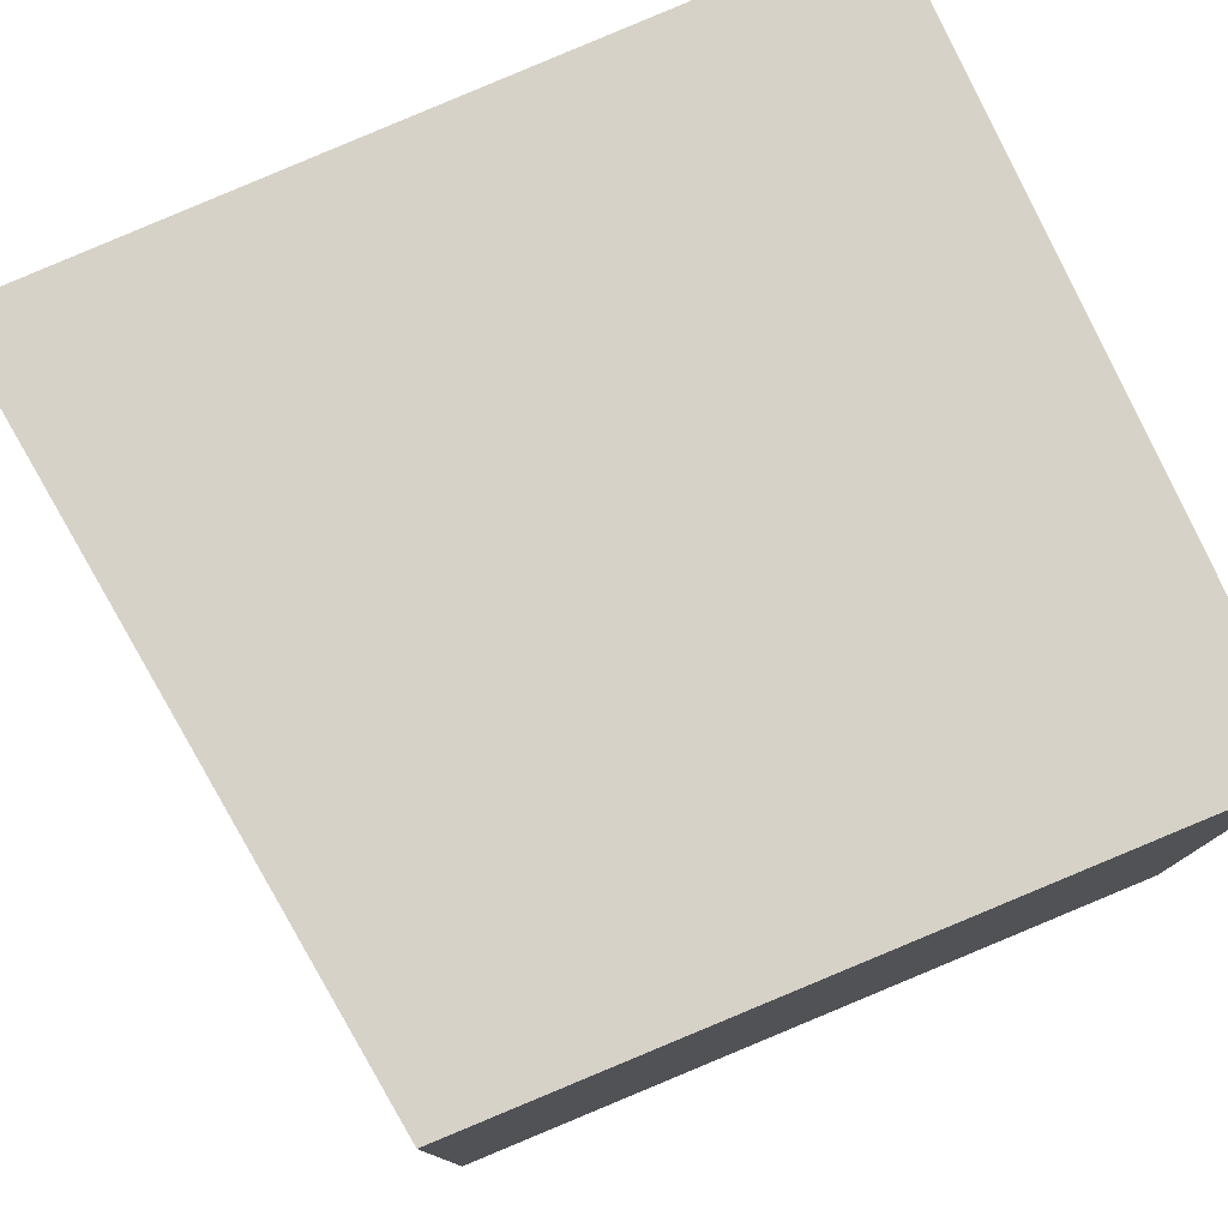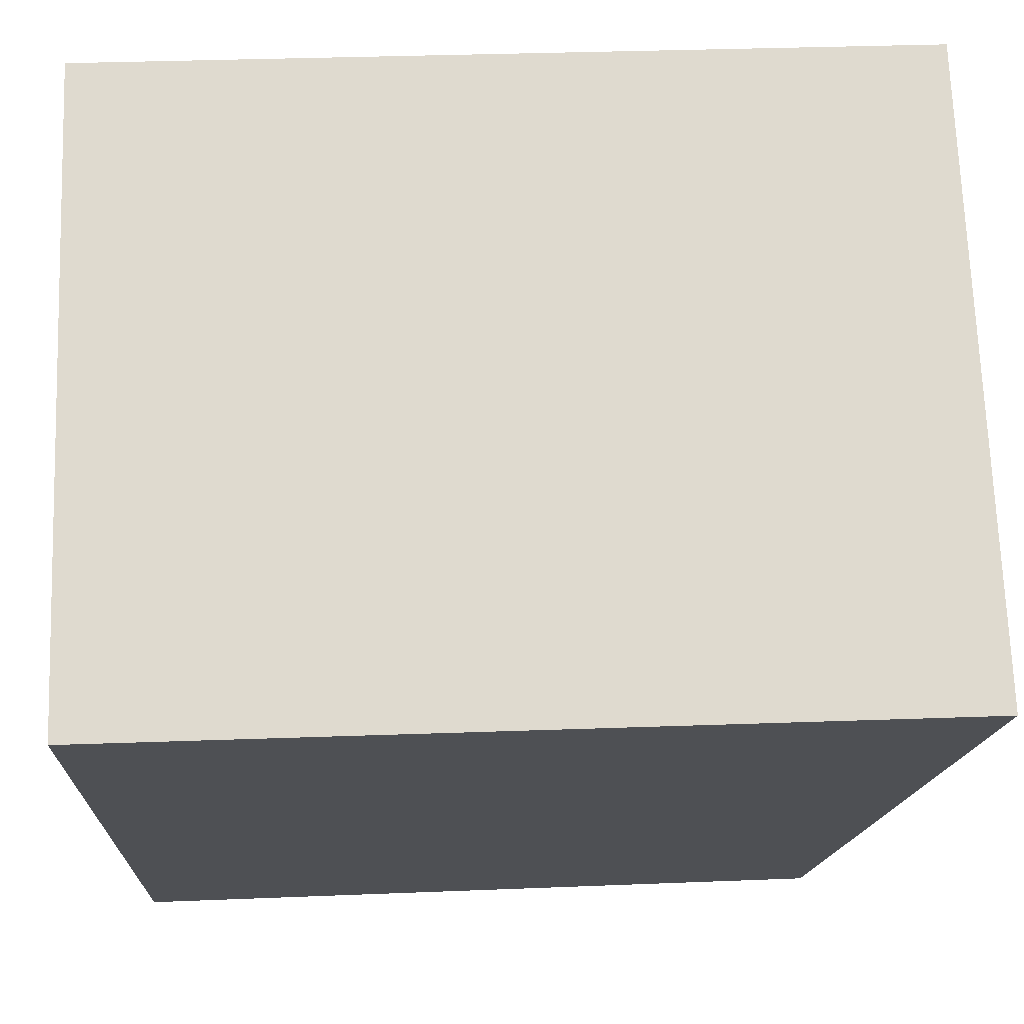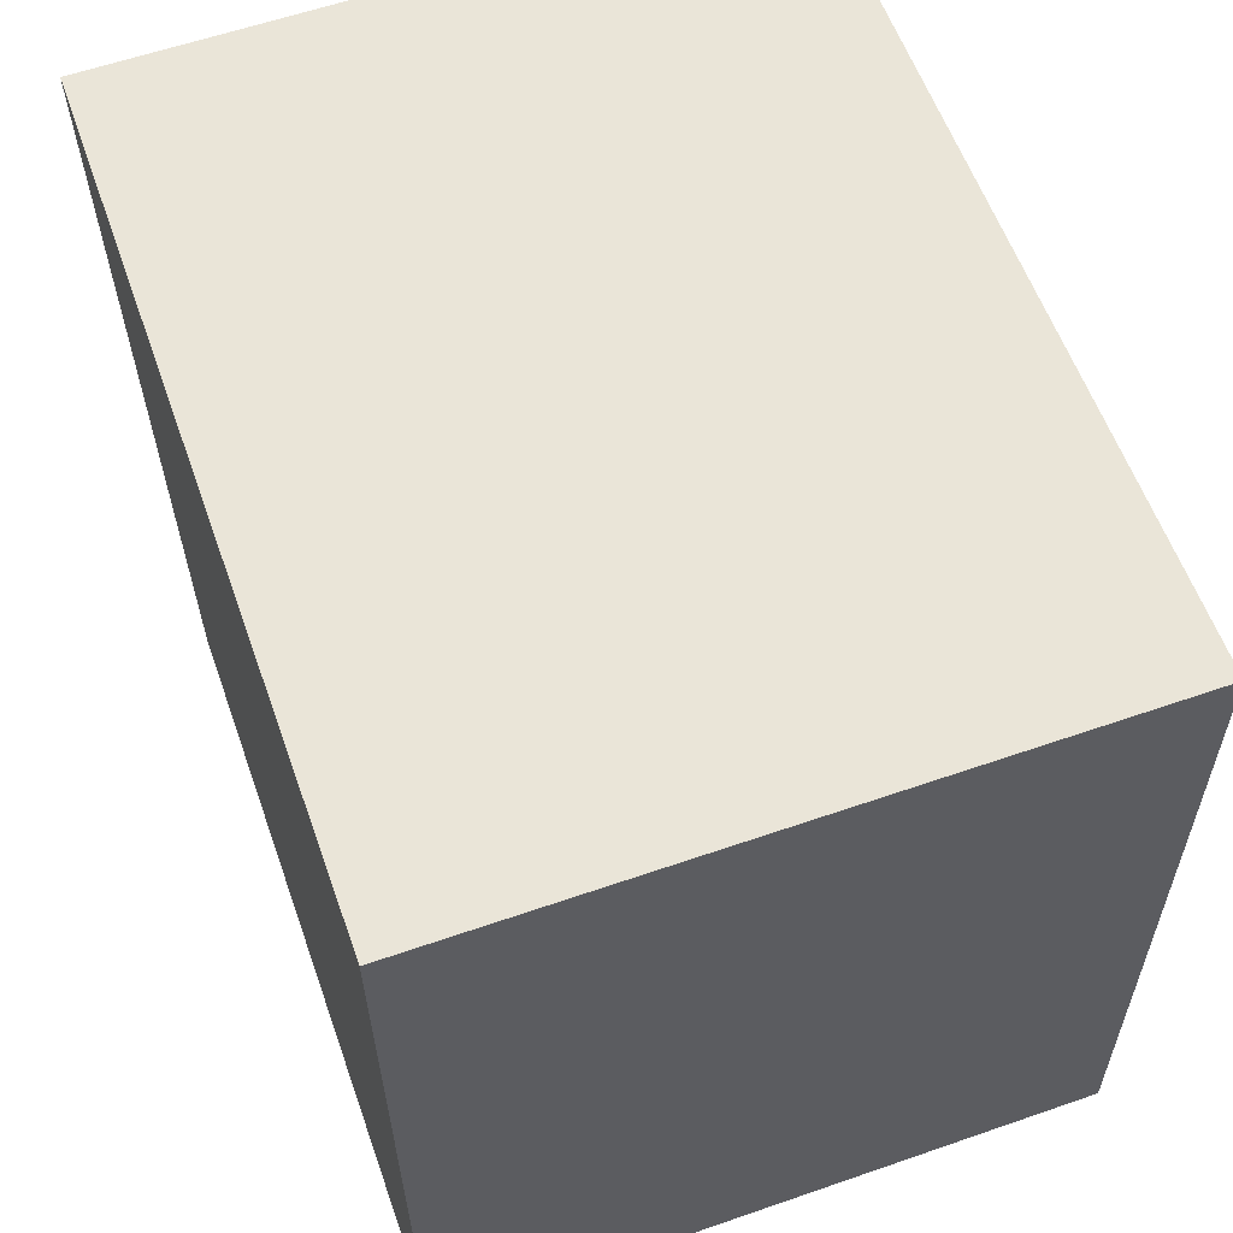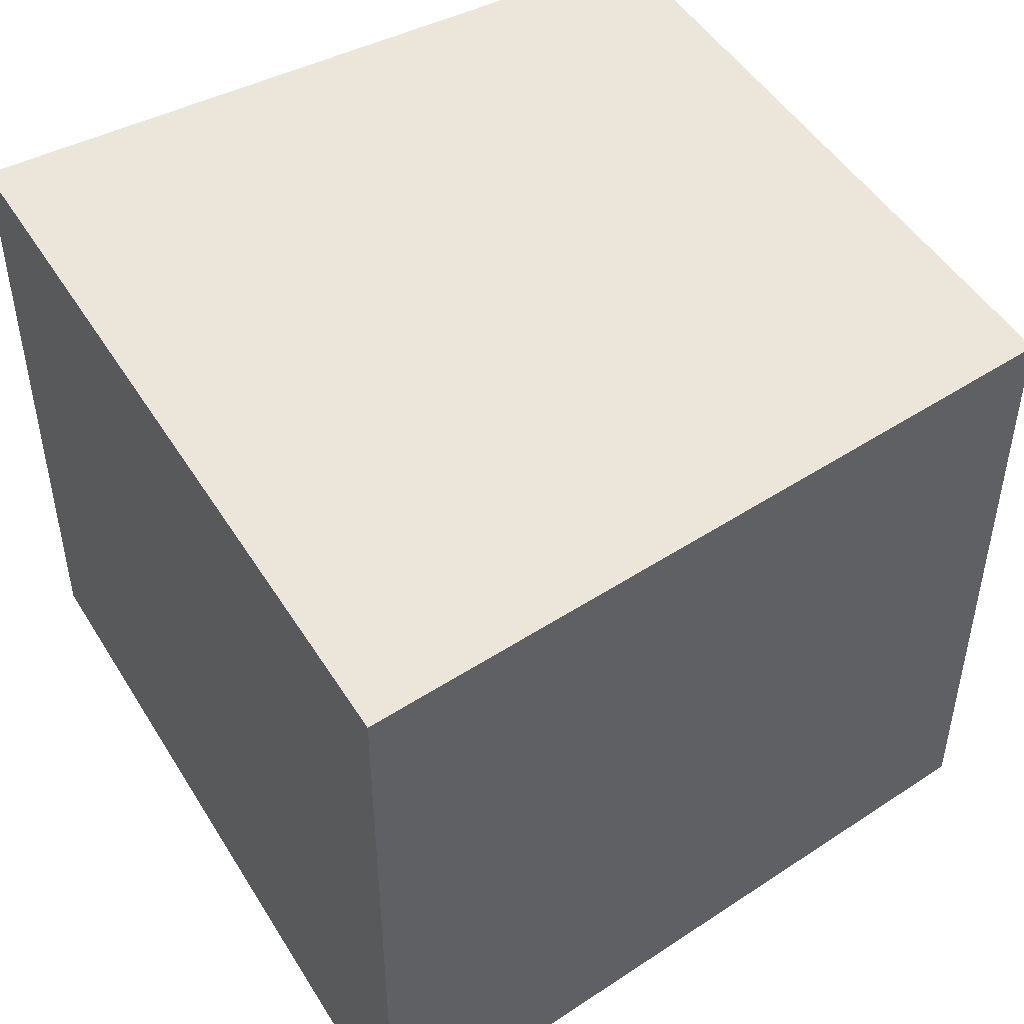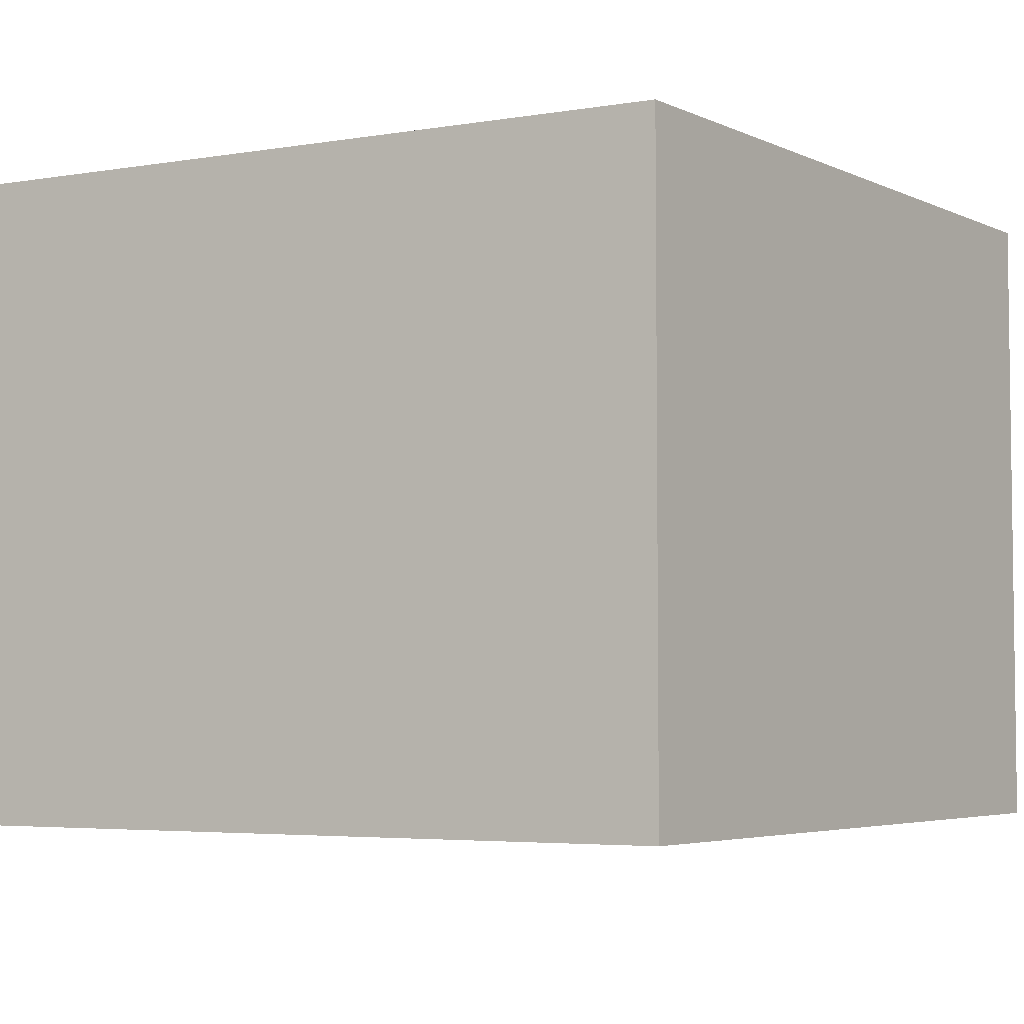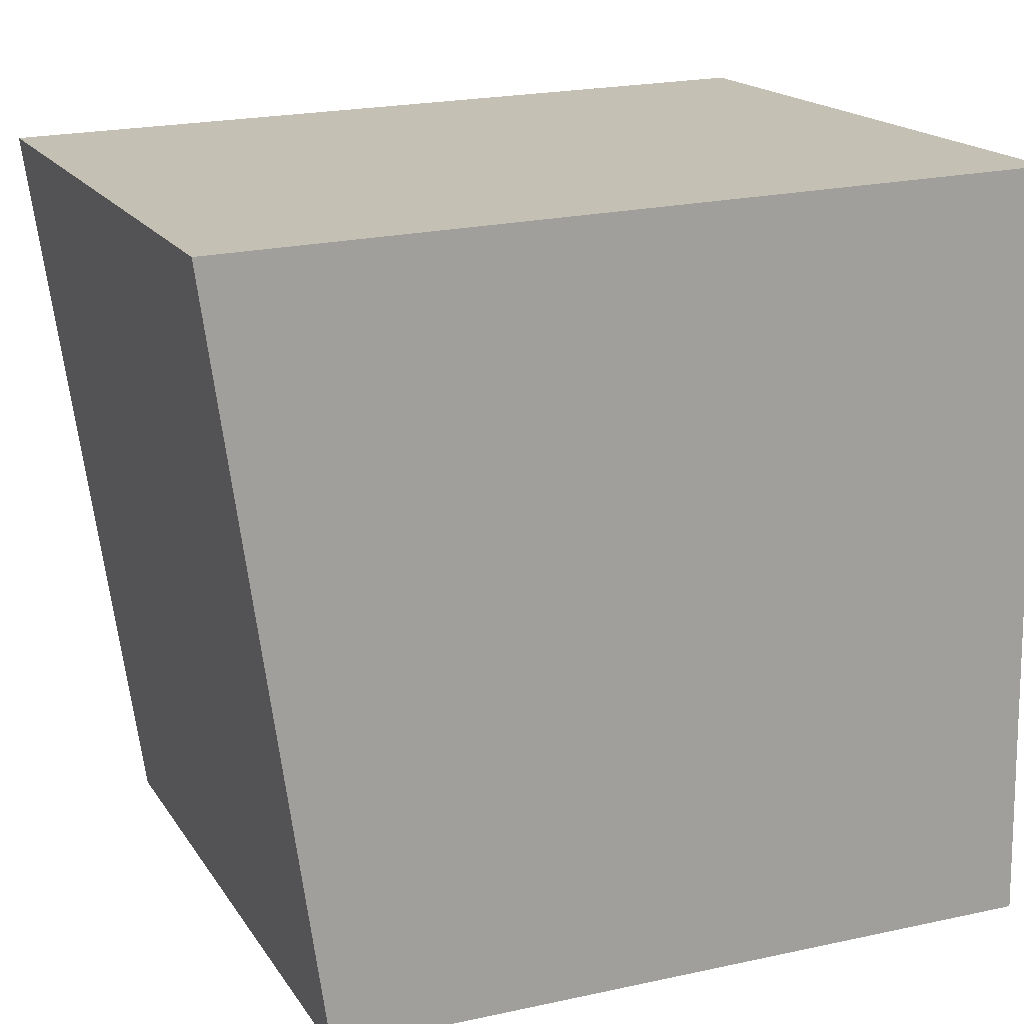
<metadata>
{"format":"obj","ext":"obj","renderer":"f3d","projection":"perspective","resolution":1024,"background":"white","views":[{"elev":77.9,"azim":157.4,"up":"+Y"},{"elev":71.2,"azim":-2.1,"up":"+Z"},{"elev":60.2,"azim":-109.5,"up":"+Z"},{"elev":46.7,"azim":61.0,"up":"+Y"},{"elev":-4.5,"azim":125.7,"up":"+Y"},{"elev":17.9,"azim":156.9,"up":"+Z"}]}
</metadata>
<code>
v  2.67 2.058 2.386
v  0 2.058 1.26e-16
v  0.054 2.058 2.444
v  2.345 2.058 0.006
v  2.345 -3.674e-19 0.006
v  0 0 0
v  0.054 -1.497e-16 2.444
v  2.67 -1.461e-16 2.386
g defaultobject
f 1 2 3
f 2 1 4
f 5 2 4
f 2 5 6
f 6 3 2
f 3 6 7
f 7 1 3
f 1 7 8
f 8 4 1
f 4 8 5
f 5 7 6
f 7 5 8

</code>
